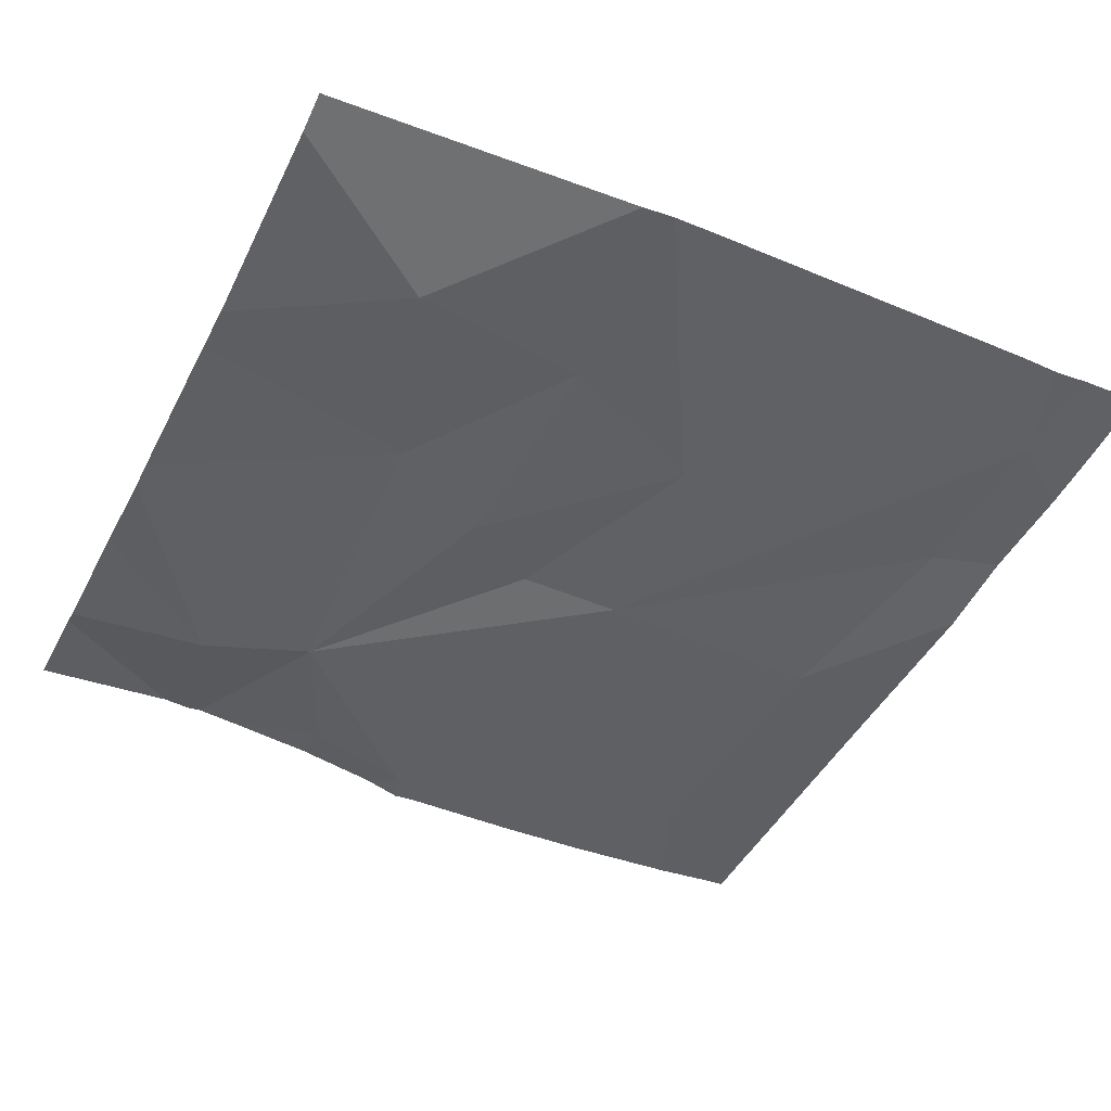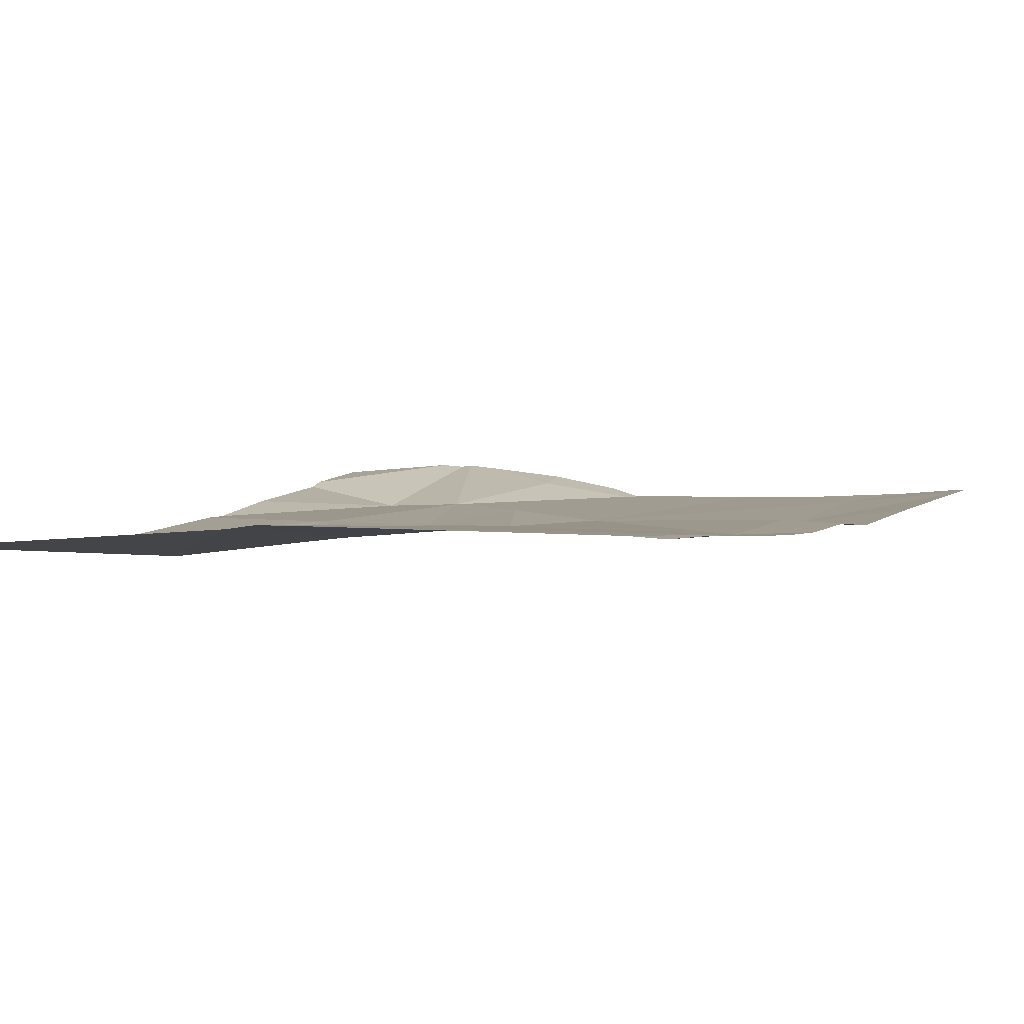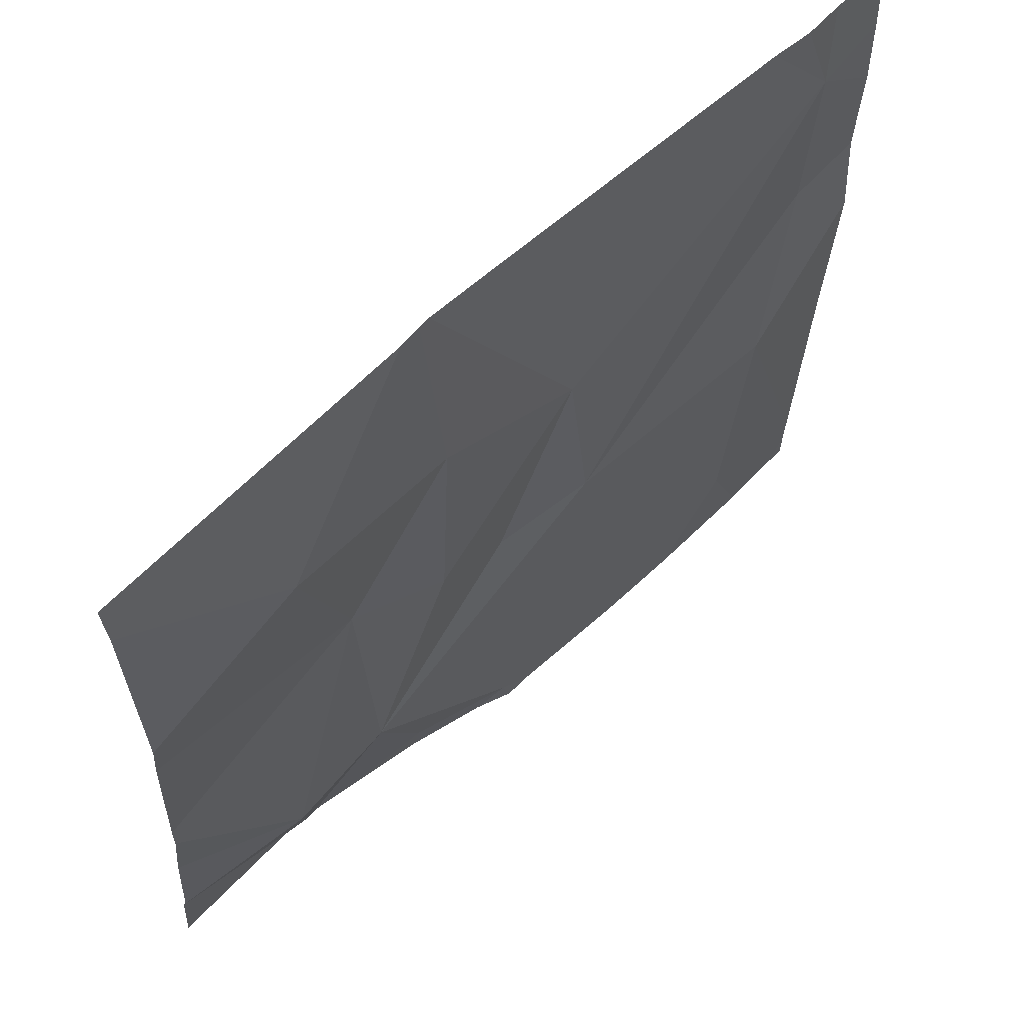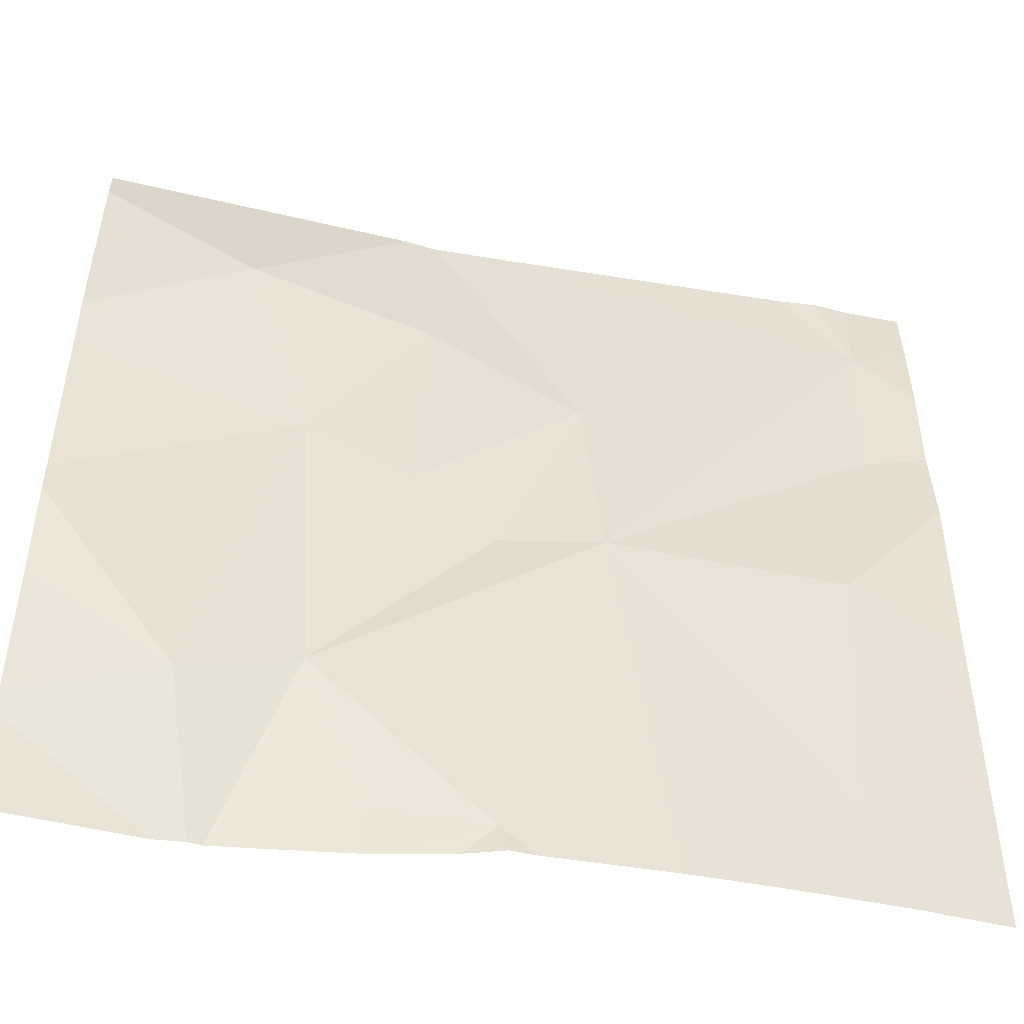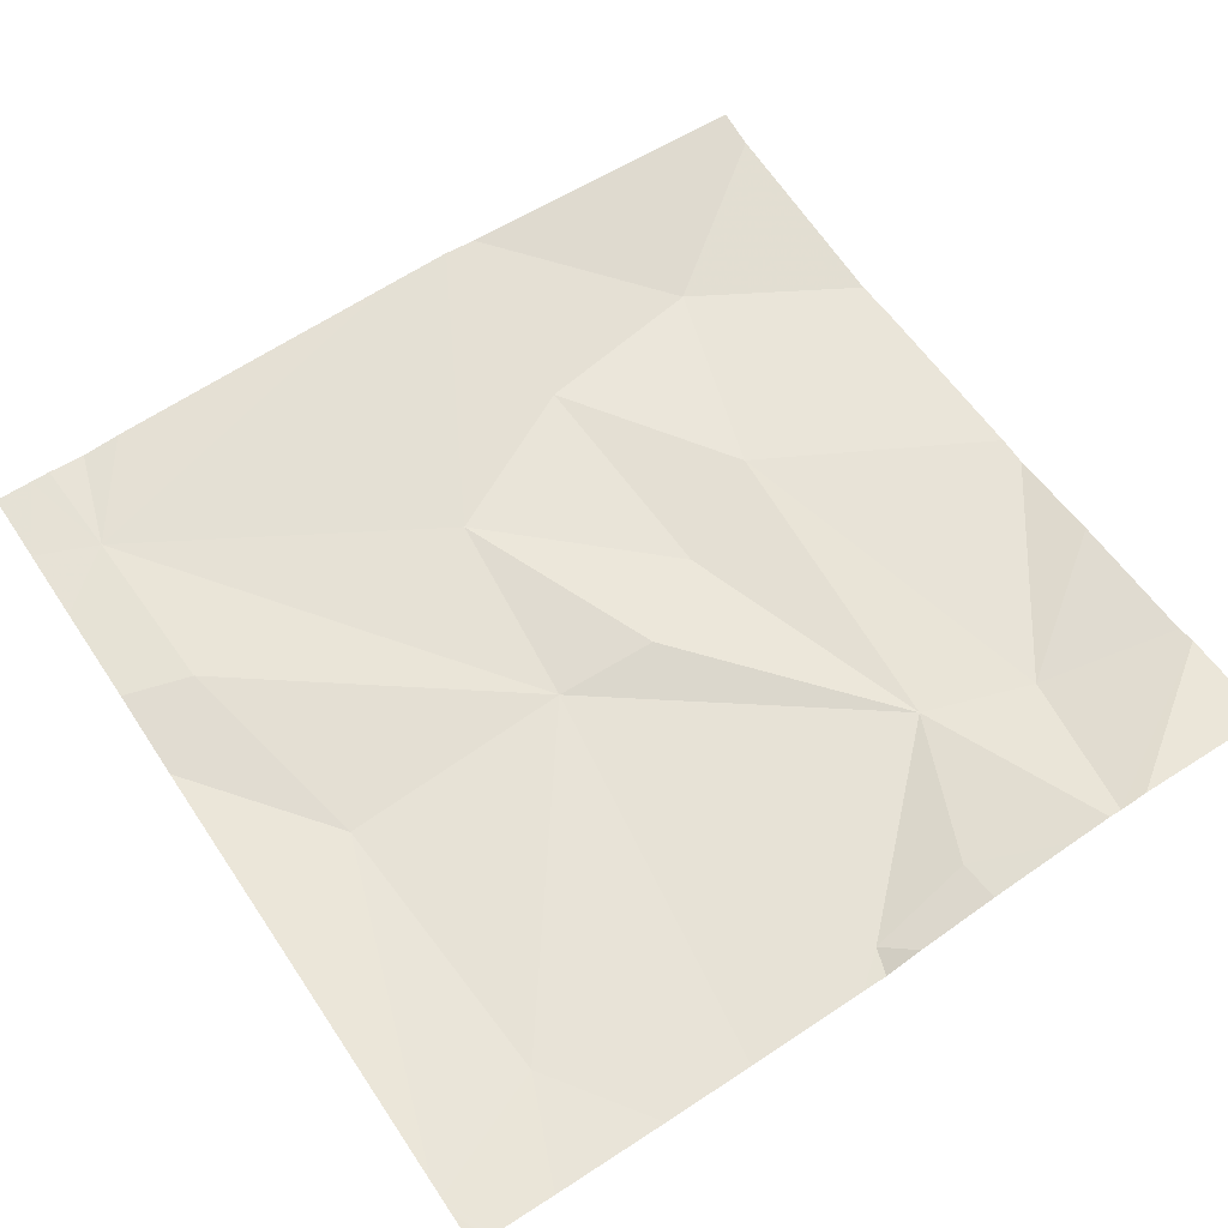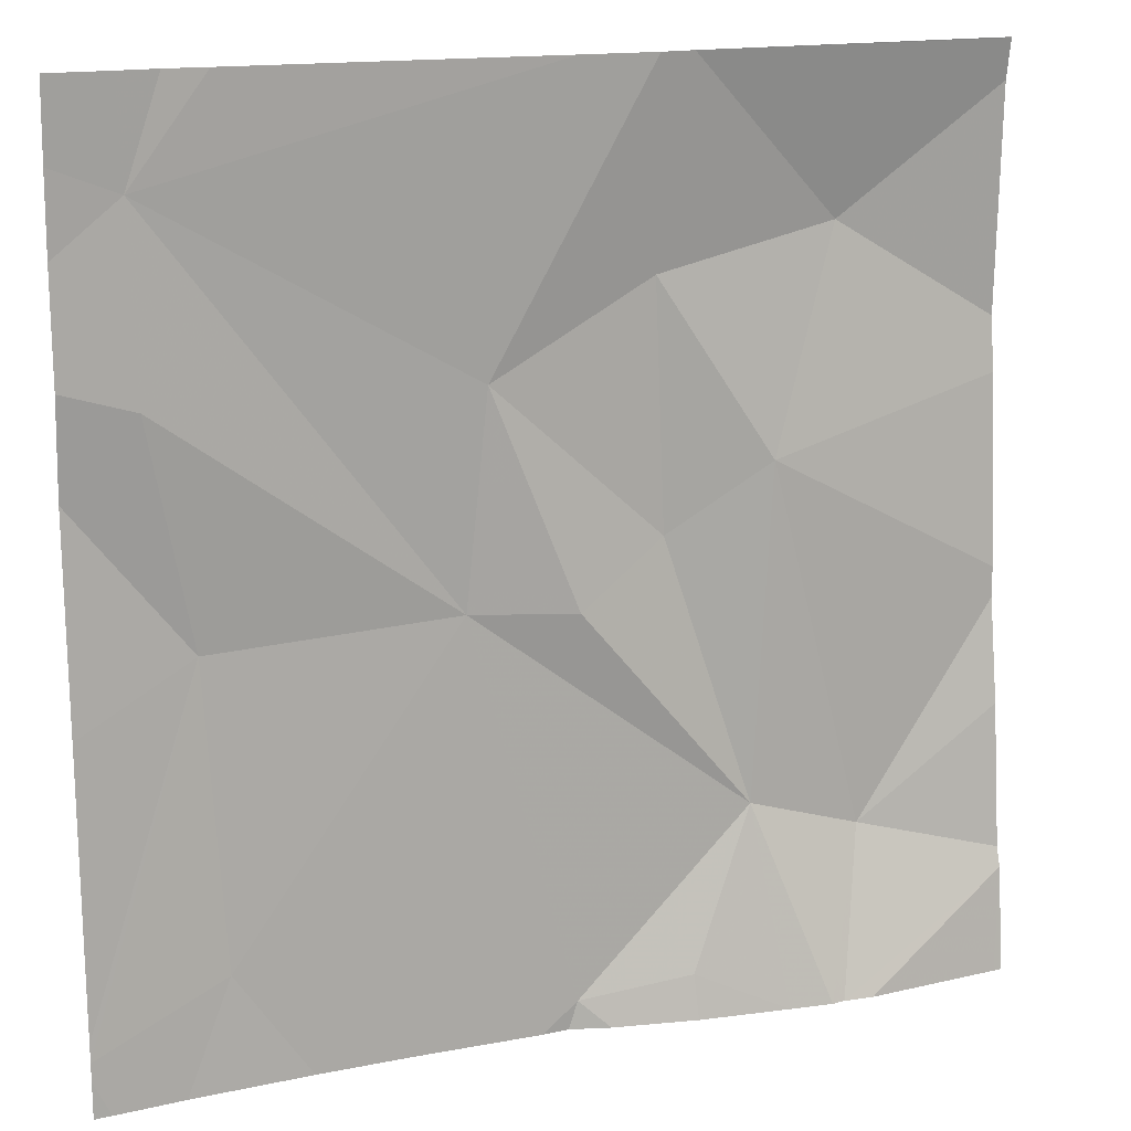
<metadata>
{"format":"obj","ext":"obj","renderer":"f3d","projection":"perspective","resolution":1024,"background":"white","views":[{"elev":-46.5,"azim":154.6,"up":"+Z"},{"elev":2.8,"azim":-156.6,"up":"+Z"},{"elev":62.7,"azim":137.9,"up":"+Y"},{"elev":-50.5,"azim":169.6,"up":"+Y"},{"elev":64.6,"azim":-33.8,"up":"+Z"},{"elev":15.3,"azim":-21.9,"up":"+Y"}]}
</metadata>
<code>
v -136.6 218.4 483.2
v -136.8 219.3 483.2
v -136 219 483.2
v -136.1 219.2 483.2
v -136.2 219 483.2
v -136.1 218.4 483.2
v -136.7 218.4 483.2
v -136.5 219.1 483.2
v -136.8 218.8 483.2
v -136.8 219.1 483.2
v -136.4 218.8 483.2
v -136.2 218.6 483.2
v -136.1 218.6 483.2
v -136.3 219.4 483.2
v -136.3 218.5 483.2
v -136 219.4 483.2
v -136.5 218.8 483.2
v -136.3 218.9 483.2
v -136.2 218.4 483.2
v -136.3 219.1 483.2
v -136.8 218.5 483.2
v -136.4 219.4 483.2
v -136 219.3 483.2
v -136 219.4 483.2
v -136.2 218.4 483.2
v -136.4 218.4 483.2
v -136.3 219.4 483.2
v -136.3 219.4 483.2
v -136 219.1 483.2
v -136.8 219.4 483.2
v -136.9 219.3 483.2
v -136.9 219 483.2
v -136.9 219.1 483.2
v -136.9 218.5 483.2
v -136.9 218.4 483.2
v -136.9 218.5 483.2
v -136.9 218.8 483.2
v -136.9 219.2 483.2
v -136.8 219.4 483.2
v -136 218.8 483.2
v -136 218.5 483.2
v -136 218.5 483.2
v -136 218.8 483.2
v -136 218.7 483.2
v -136.8 219.4 483.2
v -136.5 218.4 483.2
v -136.8 218.4 483.2
v -136.9 218.4 483.2
v -136.1 218.4 483.2
v -136.3 218.4 483.2
v -136.4 218.4 483.2
v -136.4 218.4 483.2
v -136.9 218.4 483.2
v -136.9 218.4 483.2
v -136 218.4 483.2
v -136 218.4 483.2
v -136.9 219.4 483.2
v -136.9 219.4 483.2
v -136 219.4 483.2
f 24 4 23
f 12 15 25
f 29 5 3
f 5 4 20
f 47 21 34
f 12 13 5
f 11 18 8
f 17 21 7
f 22 8 28
f 28 20 14
f 32 10 33
f 17 10 9
f 17 11 8
f 5 18 12
f 13 12 19
f 41 13 6
f 26 15 12
f 26 17 1
f 18 11 12
f 2 17 8
f 11 17 12
f 20 18 5
f 47 34 53
f 2 10 17
f 34 9 36
f 8 18 20
f 21 17 9
f 59 24 16
f 40 5 13
f 33 2 38
f 20 4 27
f 46 26 1
f 58 31 57
f 40 13 43
f 17 26 12
f 57 2 45
f 50 26 52
f 6 13 19
f 14 20 27
f 3 5 40
f 31 2 57
f 32 9 10
f 1 17 7
f 29 4 5
f 33 10 2
f 23 4 29
f 34 21 9
f 34 35 48
f 7 21 47
f 27 24 59
f 36 9 37
f 28 8 20
f 37 9 32
f 38 2 31
f 42 13 41
f 43 13 44
f 19 12 25
f 25 15 50
f 44 13 42
f 27 4 24
f 22 2 8
f 48 35 54
f 49 41 6
f 39 2 22
f 50 15 26
f 51 26 46
f 30 2 39
f 52 26 51
f 53 34 48
f 45 2 30
f 55 41 49
f 56 41 55

</code>
